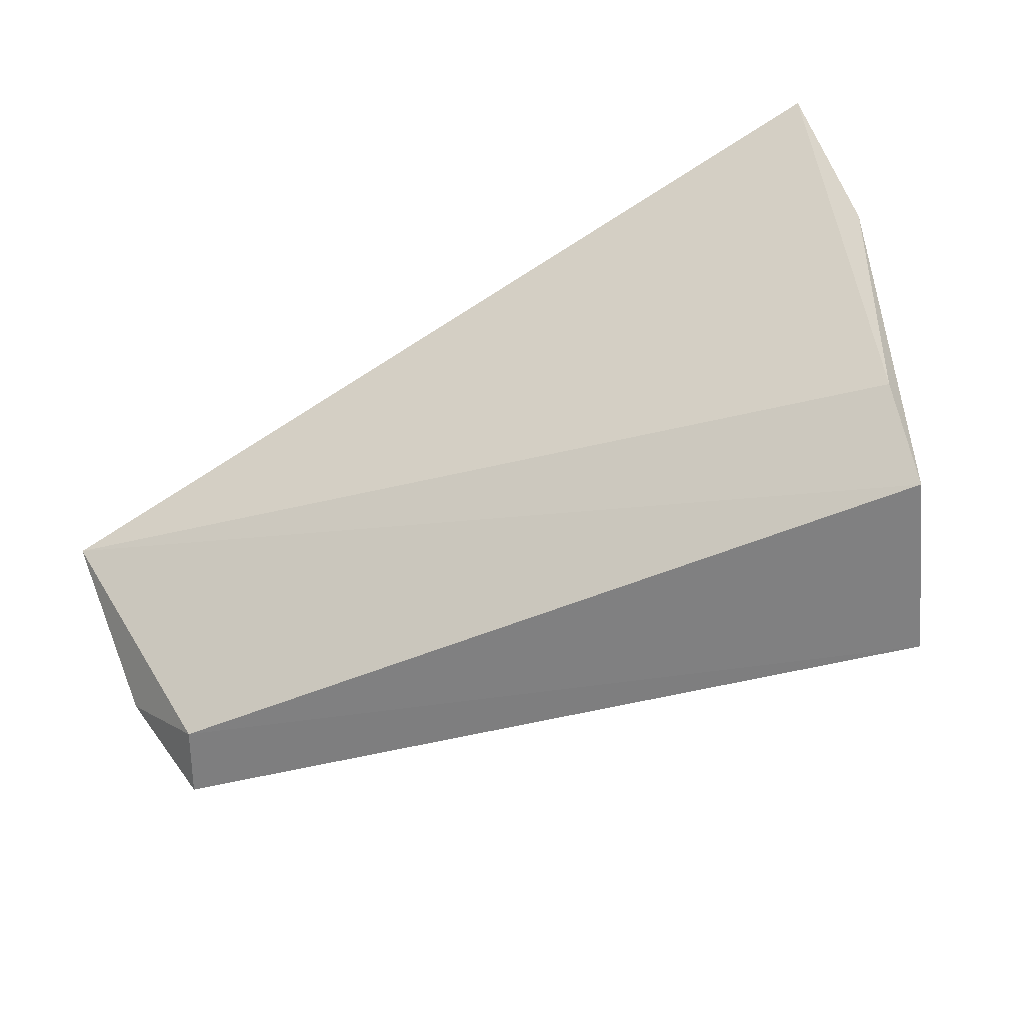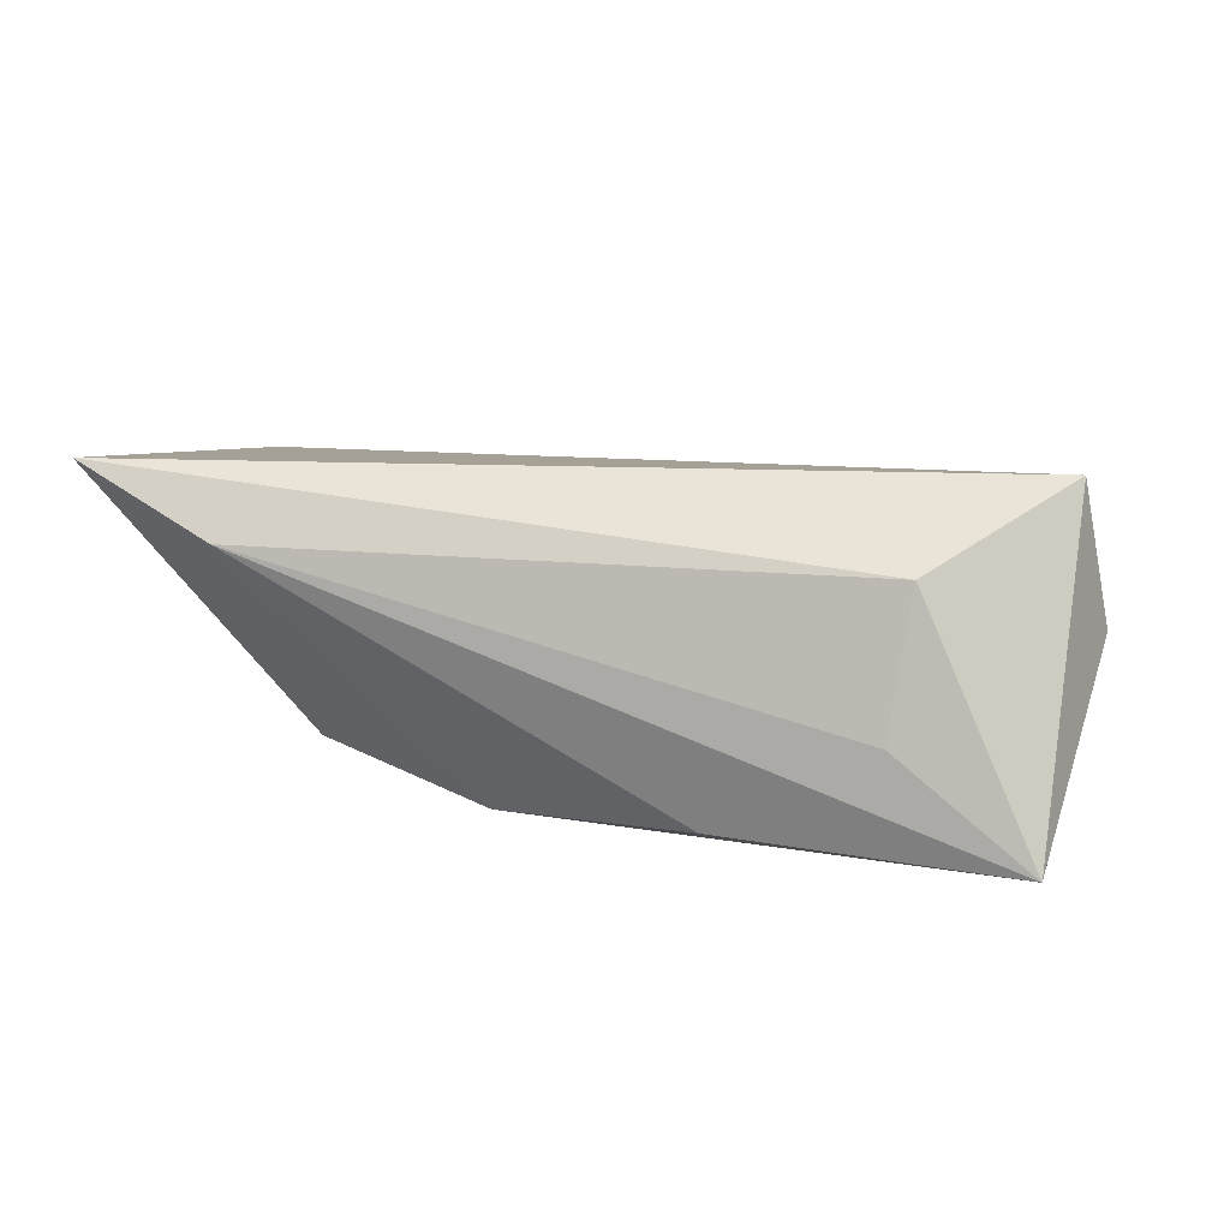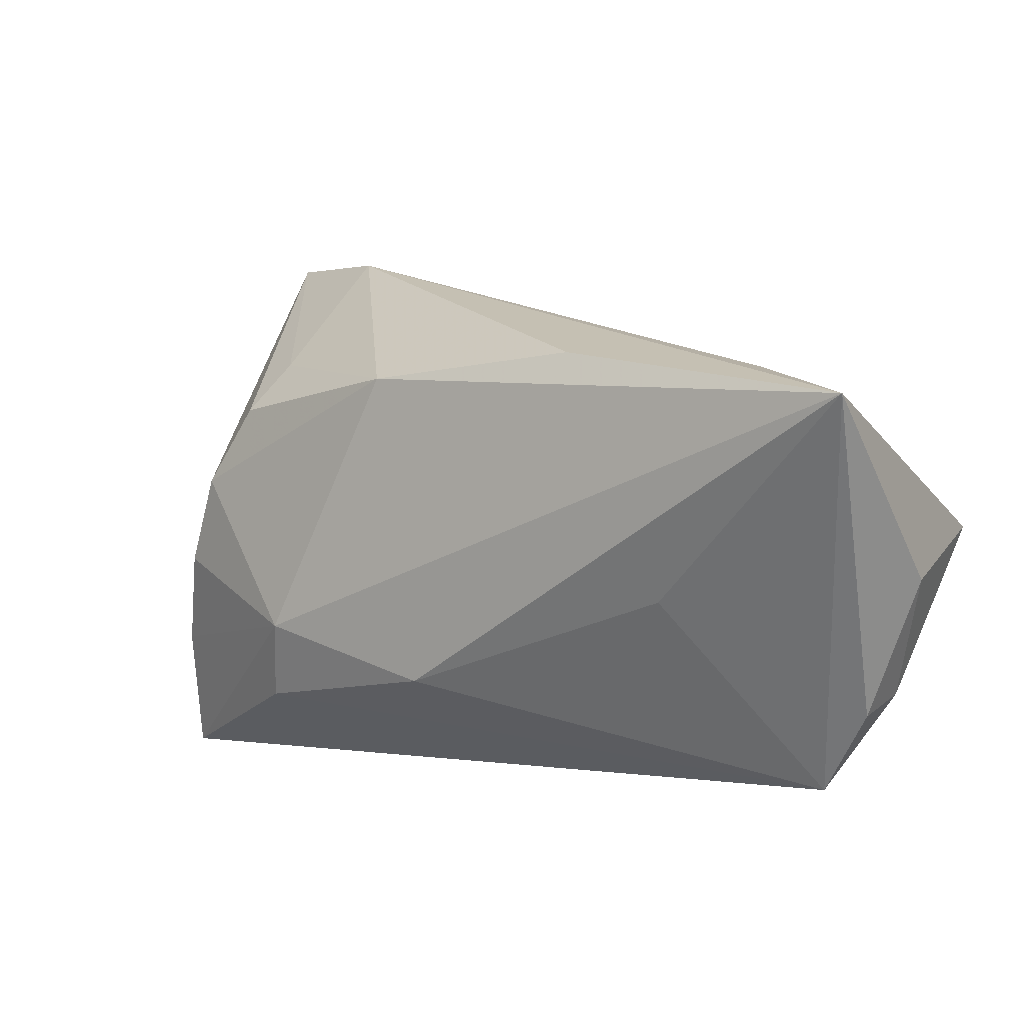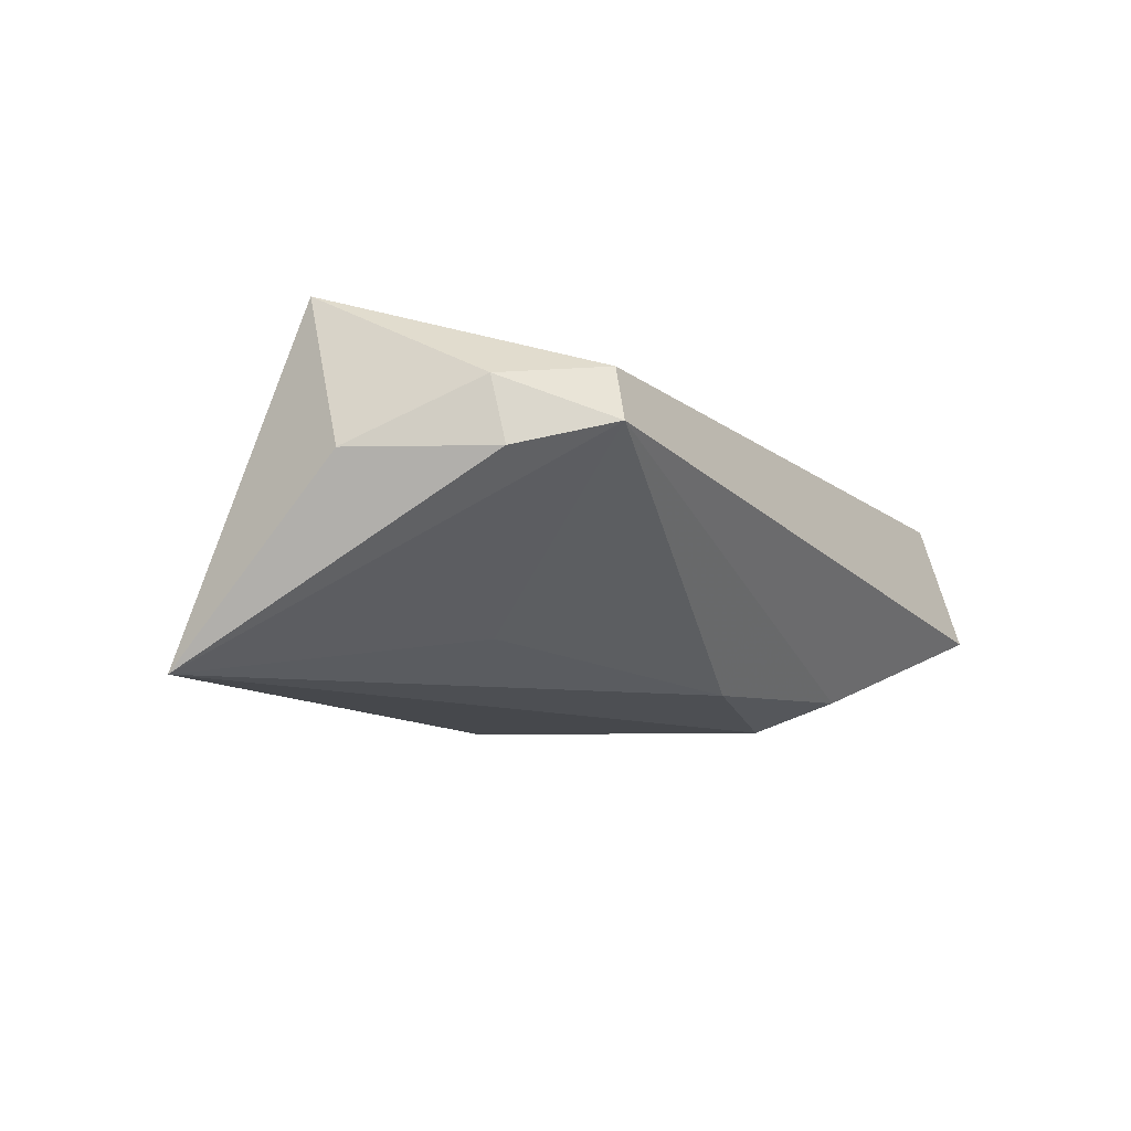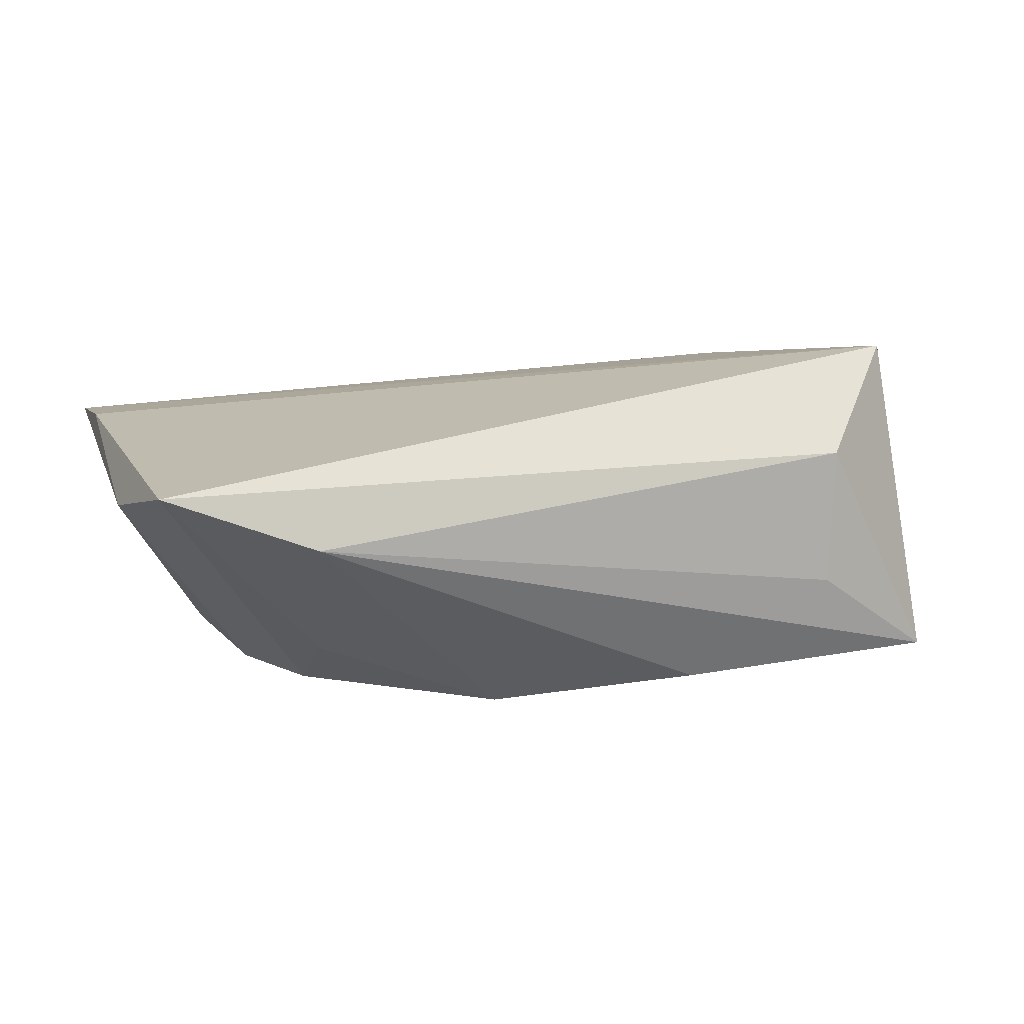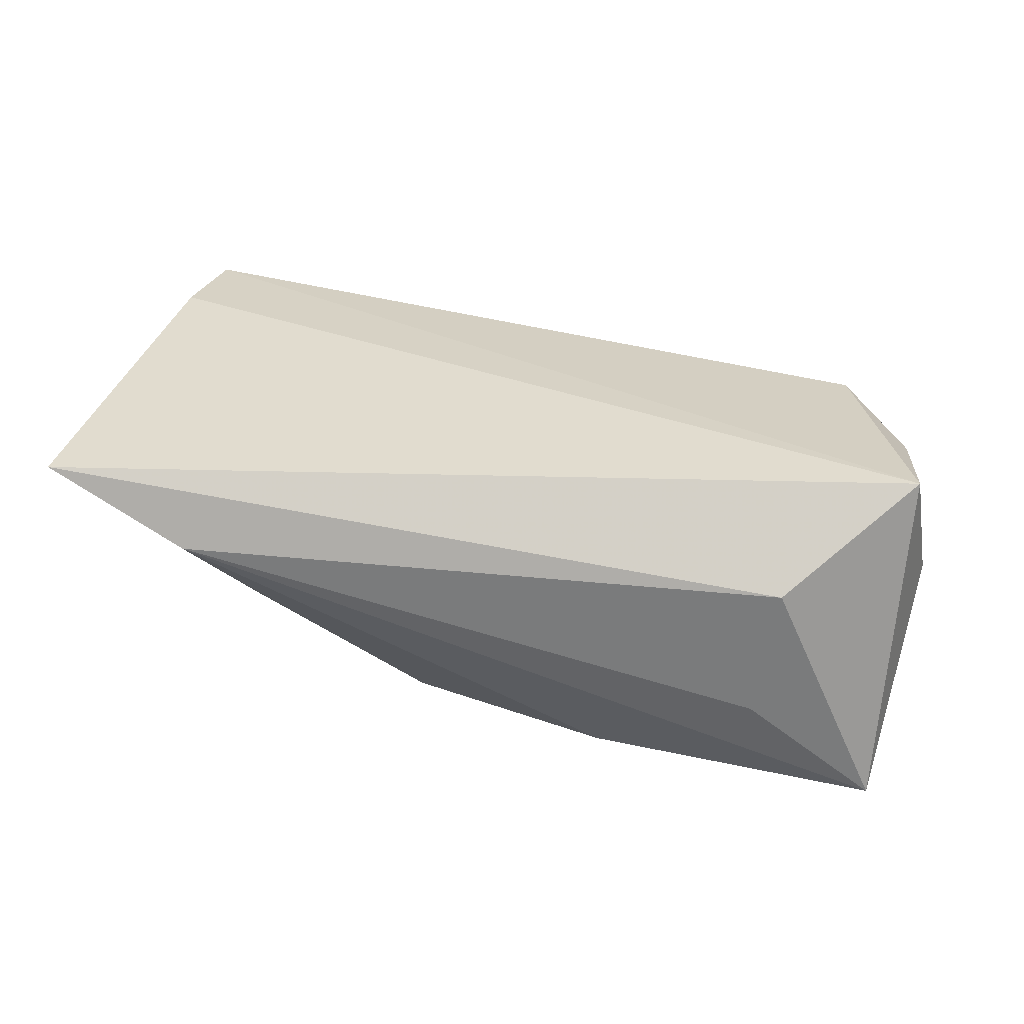
<metadata>
{"format":"obj","ext":"obj","renderer":"f3d","projection":"perspective","resolution":1024,"background":"white","views":[{"elev":-39.7,"azim":26.9,"up":"+Y"},{"elev":11.8,"azim":-154.1,"up":"+Z"},{"elev":3.5,"azim":-146.2,"up":"+Y"},{"elev":-11.3,"azim":-59.1,"up":"+Z"},{"elev":21.6,"azim":165.1,"up":"+Z"},{"elev":40.2,"azim":-159.8,"up":"+Z"}]}
</metadata>
<code>
v 0.001598 -0.01908 -0.0185
v 0.0541 -0.01167 0.0143
v -0.05591 0.0004709 0.0191
v 0.04204 -0.005729 -0.01482
v 0.03732 0.005193 -0.01641
v -0.04298 0.01691 0.009632
v -0.05741 0.01721 -0.02055
v -0.04092 -0.02838 0.01078
v 0.05509 -0.02454 0.0111
v -0.04127 0.02026 -0.007678
v 0.02958 0.02088 -0.008958
v 0.04941 0.03542 0.01895
v -0.05161 -0.01964 0.008699
v -0.03172 -0.007471 -0.01519
v 0.05331 0.01871 0.01231
v -0.04453 -0.03148 0.003619
v -0.05129 -0.02141 0.0008533
v 0.03117 0.03542 0.01057
v 0.04803 -0.0325 -0.006911
v 0.03091 0.01481 -0.01576
v -0.05772 -0.004721 0.001451
v 0.02574 -0.0229 -0.01696
v -0.02121 0.02201 -0.01887
v 0.04632 -0.01727 -0.01087
v 0.02274 -0.01326 -0.02055
v 0.005768 0.01894 -0.02055
f 9 8 19
f 19 8 16
f 2 9 15
f 13 16 8
f 7 6 10
f 10 18 7
f 6 18 10
f 12 2 15
f 12 18 6
f 7 18 23
f 7 25 1
f 17 13 21
f 16 13 17
f 21 7 17
f 7 16 17
f 3 6 7
f 3 13 8
f 21 13 3
f 3 7 21
f 3 12 6
f 2 12 3
f 8 9 3
f 9 2 3
f 11 12 20
f 18 12 11
f 26 11 20
f 26 25 7
f 7 23 26
f 26 23 18
f 18 11 26
f 5 4 25
f 5 26 20
f 25 26 5
f 15 4 5
f 5 12 15
f 20 12 5
f 24 4 15
f 15 9 24
f 24 9 19
f 19 25 24
f 25 4 24
f 14 16 7
f 7 1 14
f 14 1 16
f 22 25 19
f 22 1 25
f 19 16 22
f 16 1 22

</code>
